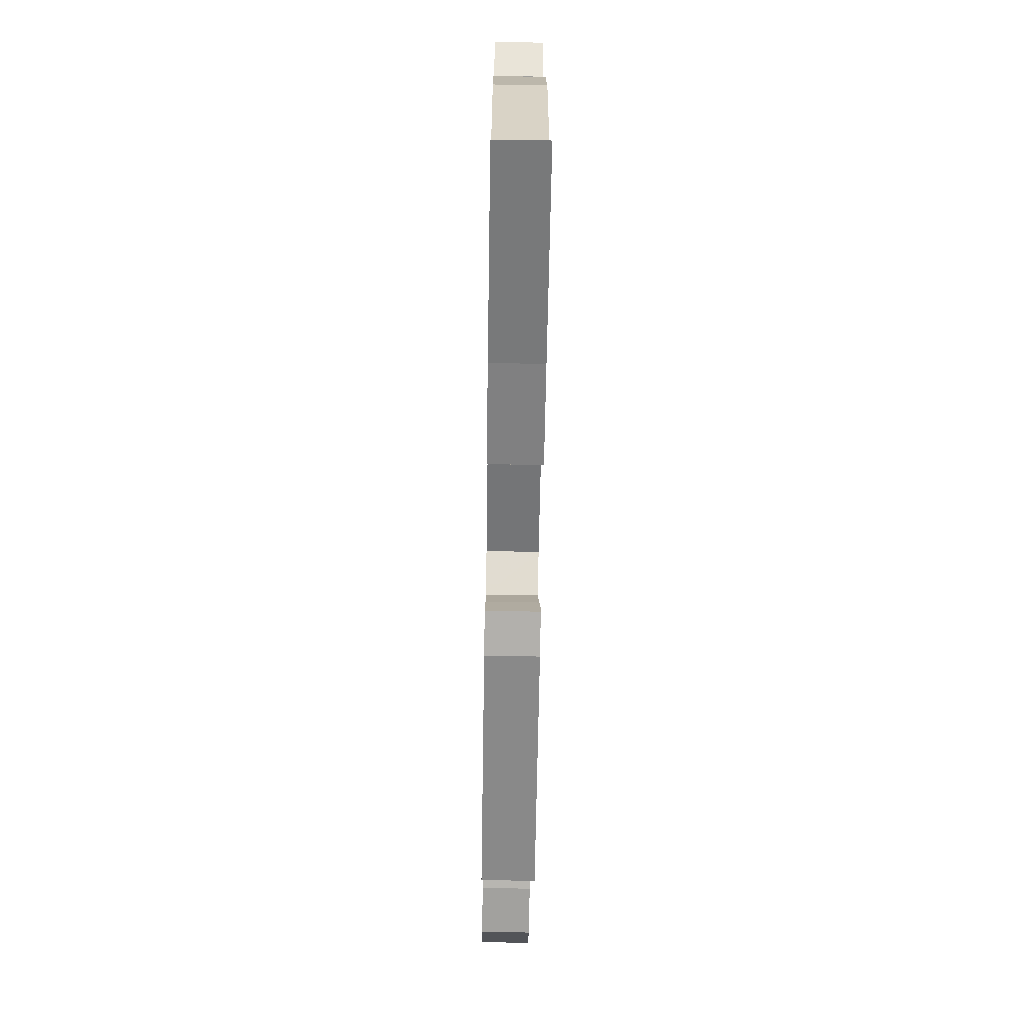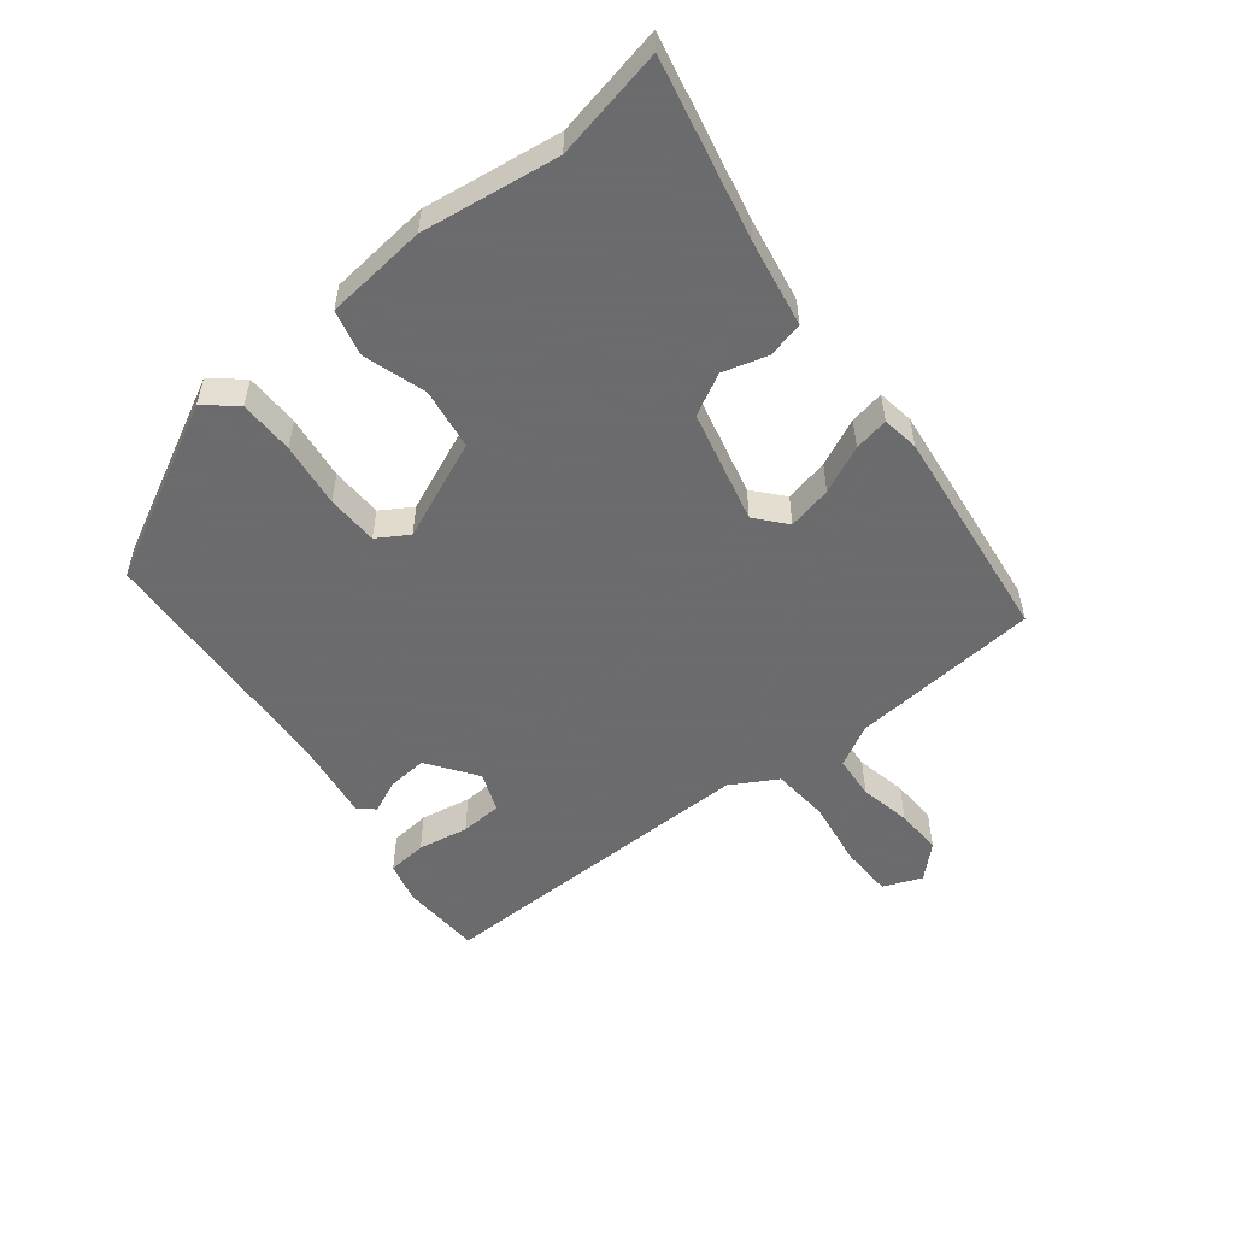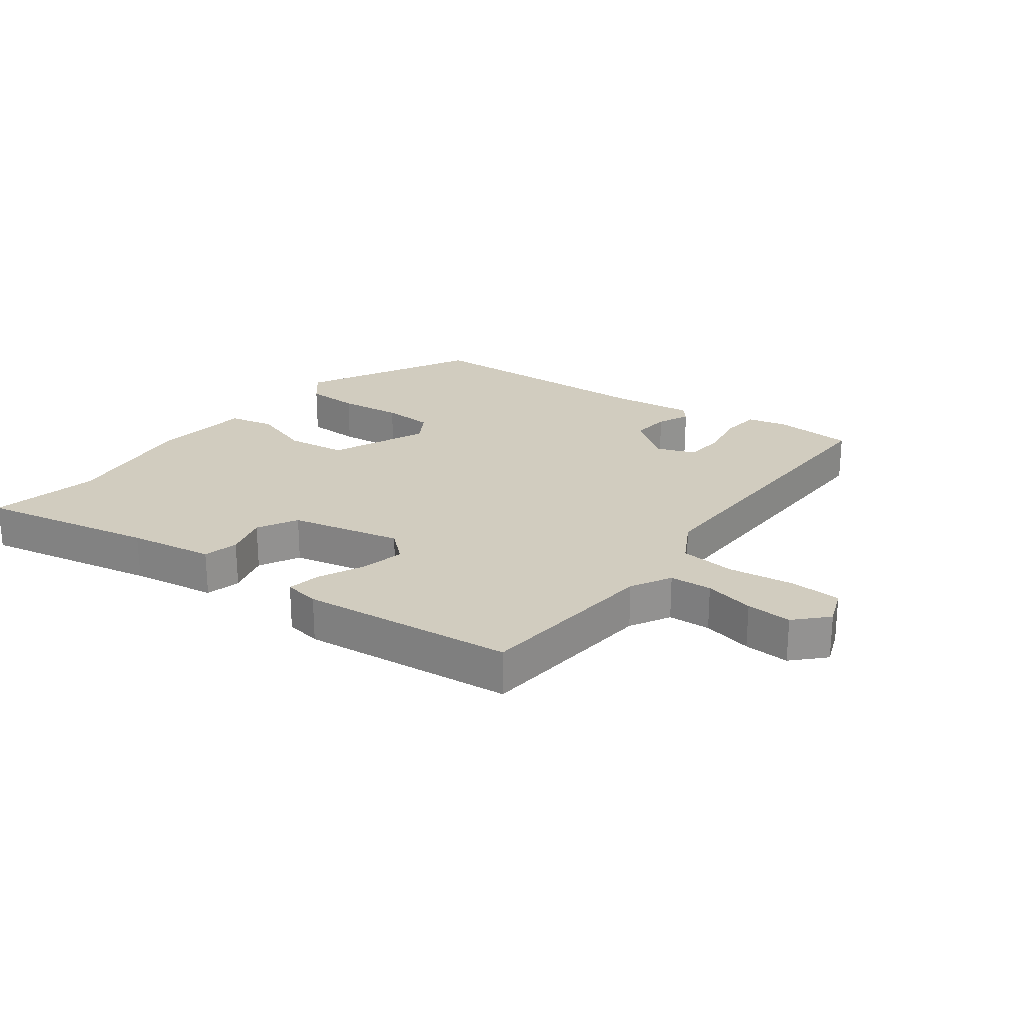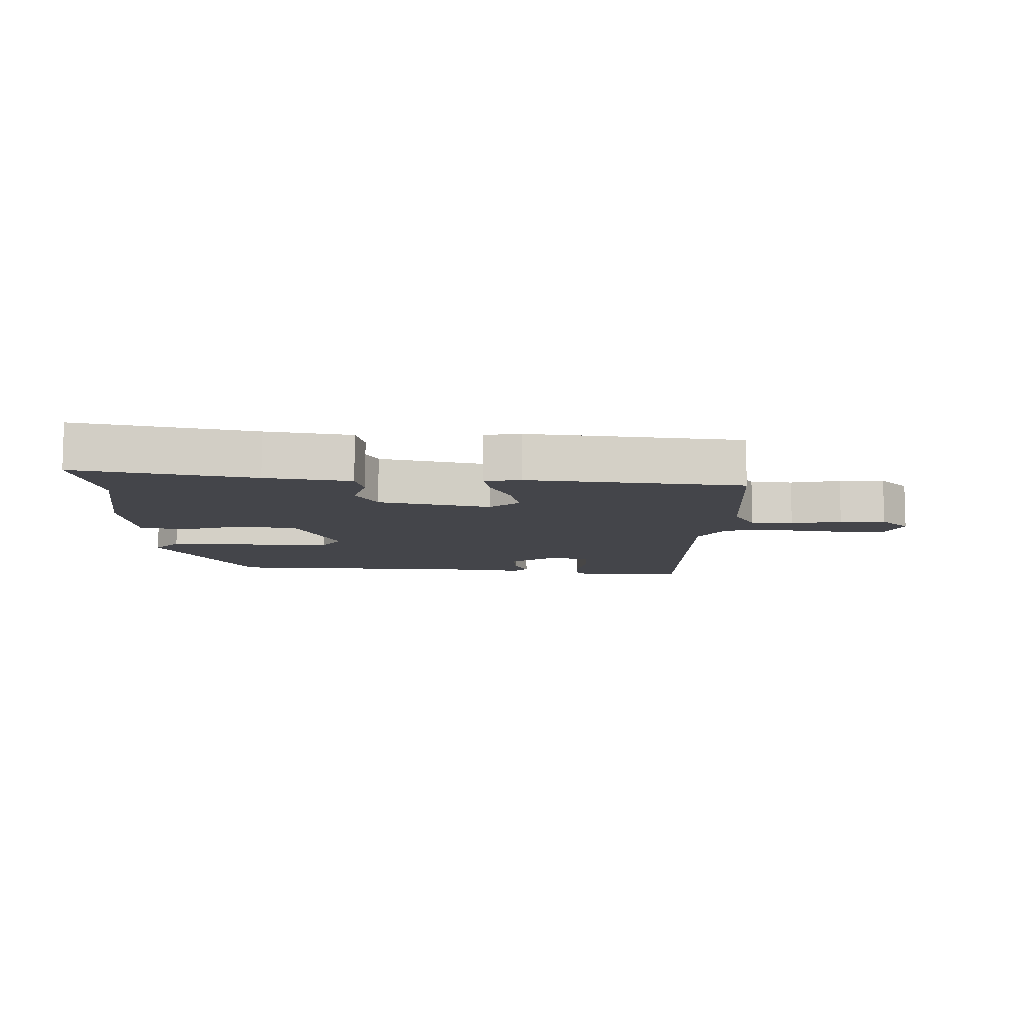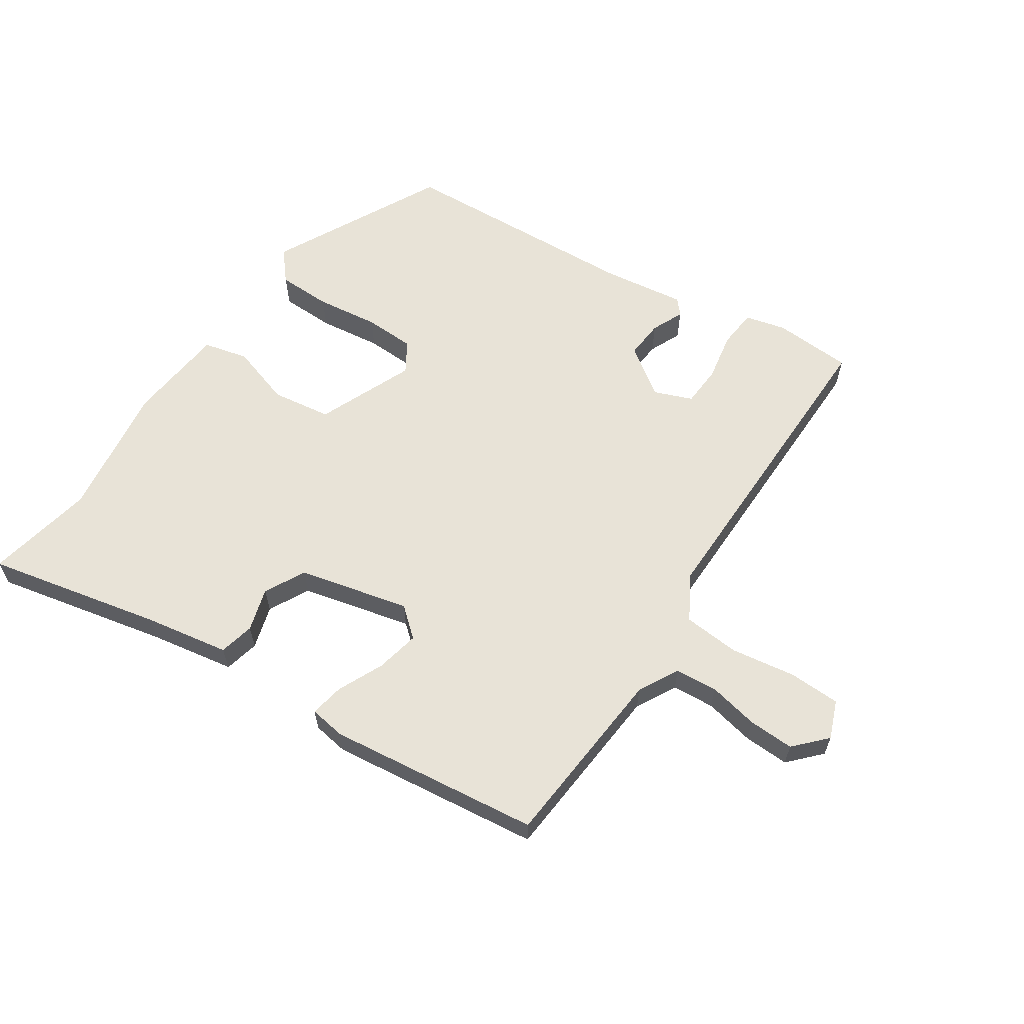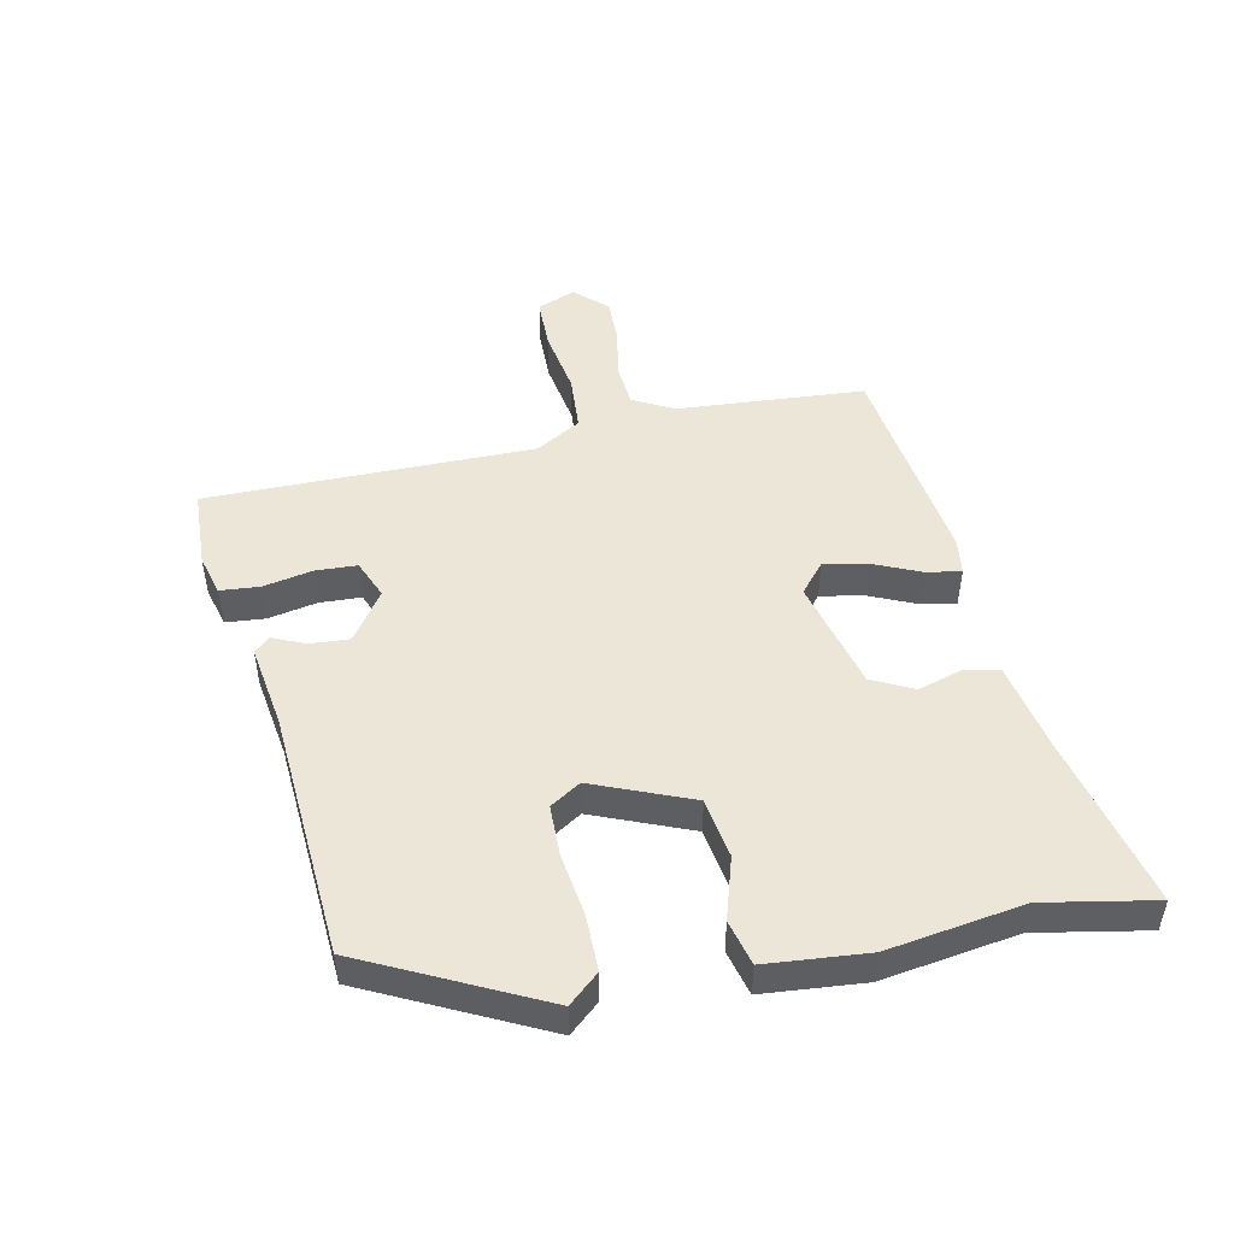
<metadata>
{"format":"obj","ext":"obj","renderer":"f3d","projection":"perspective","resolution":1024,"background":"white","views":[{"elev":-68.8,"azim":89.1,"up":"+Z"},{"elev":-53.5,"azim":127.3,"up":"+Y"},{"elev":24.0,"azim":-143.6,"up":"+Y"},{"elev":-9.2,"azim":177.8,"up":"+Y"},{"elev":61.6,"azim":-147.4,"up":"+Y"},{"elev":48.7,"azim":76.4,"up":"+Y"}]}
</metadata>
<code>
v -0.497 0.07 0.541
v -0.371 0.07 0.55
v -0.306 0.07 0.535
v -0.299 0.07 0.473
v -0.312 0.07 0.394
v -0.307 0.07 0.329
v -0.245 0.07 0.306
v -0.169 0.07 0.362
v -0.175 0.07 0.424
v -0.199 0.07 0.475
v -0.178 0.07 0.5
v -0.046 0.07 0.484
v 0.348 0.07 0.47
v 0.493 0.07 0.198
v 0.453 0.07 0.149
v 0.367 0.07 0.146
v 0.266 0.07 0.157
v 0.185 0.07 0.153
v 0.156 0.07 0.104
v 0.224 0.07 -0.049
v 0.32 0.07 -0.061
v 0.417 0.07 -0.028
v 0.489 0.07 -0.044
v 0.508 0.07 -0.203
v 0.482 0.07 -0.418
v 0.52 0.07 -0.591
v 0.239 0.07 -0.536
v 0.103 0.07 -0.515
v 0.089 0.07 -0.459
v 0.108 0.07 -0.389
v 0.073 0.07 -0.325
v -0.105 0.07 -0.286
v -0.151 0.07 -0.327
v -0.135 0.07 -0.396
v -0.1 0.07 -0.469
v -0.089 0.07 -0.523
v -0.146 0.07 -0.533
v -0.487 0.07 -0.499
v -0.517 0.07 -0.204
v -0.553 0.07 -0.14
v -0.621 0.07 -0.136
v -0.701 0.07 -0.154
v -0.774 0.07 -0.158
v -0.822 0.07 -0.109
v -0.799 0.07 -0.048
v -0.717 0.07 -0.044
v -0.612 0.07 -0.058
v -0.522 0.07 -0.049
v -0.482 0.07 0.024
v -0.497 0 0.541
v -0.371 0 0.55
v -0.306 0 0.535
v -0.299 0 0.473
v -0.312 0 0.394
v -0.307 0 0.329
v -0.245 0 0.306
v -0.169 0 0.362
v -0.175 0 0.424
v -0.199 0 0.475
v -0.178 0 0.5
v -0.046 0 0.484
v 0.348 0 0.47
v 0.493 0 0.198
v 0.453 0 0.149
v 0.367 0 0.146
v 0.266 0 0.157
v 0.185 0 0.153
v 0.156 0 0.104
v 0.224 0 -0.049
v 0.32 0 -0.061
v 0.417 0 -0.028
v 0.489 0 -0.044
v 0.508 0 -0.203
v 0.482 0 -0.418
v 0.52 0 -0.591
v 0.239 0 -0.536
v 0.103 0 -0.515
v 0.089 0 -0.459
v 0.108 0 -0.389
v 0.073 0 -0.325
v -0.105 0 -0.286
v -0.151 0 -0.327
v -0.135 0 -0.396
v -0.1 0 -0.469
v -0.089 0 -0.523
v -0.146 0 -0.533
v -0.487 0 -0.499
v -0.517 0 -0.204
v -0.553 0 -0.14
v -0.621 0 -0.136
v -0.701 0 -0.154
v -0.774 0 -0.158
v -0.822 0 -0.109
v -0.799 0 -0.048
v -0.717 0 -0.044
v -0.612 0 -0.058
v -0.522 0 -0.049
v -0.482 0 0.024
f 45 46 47
f 44 45 47
f 43 44 47
f 42 43 47
f 41 42 47
f 40 41 47 48
f 39 40 48 49
f 38 39 49
f 37 38 49
f 36 37 49
f 35 36 49
f 34 35 49
f 27 28 29 30
f 27 30 31
f 26 27 31
f 25 26 31
f 24 25 31
f 23 24 31
f 22 23 31
f 21 22 31
f 20 21 31 32
f 15 16 17
f 14 15 17
f 13 14 17
f 12 13 17
f 12 17 18
f 11 12 18
f 10 11 18
f 9 10 18
f 8 9 18 19
f 3 4 5
f 2 3 5
f 1 2 5
f 49 1 5
f 49 5 6
f 33 34 49 6
f 32 33 6 7
f 19 20 32
f 8 19 32
f 7 8 32
f 96 95 94
f 96 94 93
f 96 93 92
f 96 92 91
f 96 91 90
f 97 96 90 89
f 98 97 89 88
f 98 88 87
f 98 87 86
f 98 86 85
f 98 85 84
f 98 84 83
f 79 78 77 76
f 80 79 76
f 80 76 75
f 80 75 74
f 80 74 73
f 80 73 72
f 80 72 71
f 80 71 70
f 81 80 70 69
f 66 65 64
f 66 64 63
f 66 63 62
f 66 62 61
f 67 66 61
f 67 61 60
f 67 60 59
f 67 59 58
f 68 67 58 57
f 54 53 52
f 54 52 51
f 54 51 50
f 54 50 98
f 55 54 98
f 55 98 83 82
f 56 55 82 81
f 81 69 68
f 81 68 57
f 81 57 56
f 1 50 51 2
f 2 51 52 3
f 3 52 53 4
f 4 53 54 5
f 5 54 55 6
f 6 55 56 7
f 7 56 57 8
f 8 57 58 9
f 9 58 59 10
f 10 59 60 11
f 11 60 61 12
f 12 61 62 13
f 13 62 63 14
f 14 63 64 15
f 15 64 65 16
f 16 65 66 17
f 17 66 67 18
f 18 67 68 19
f 19 68 69 20
f 20 69 70 21
f 21 70 71 22
f 22 71 72 23
f 23 72 73 24
f 24 73 74 25
f 25 74 75 26
f 26 75 76 27
f 27 76 77 28
f 28 77 78 29
f 29 78 79 30
f 30 79 80 31
f 31 80 81 32
f 32 81 82 33
f 33 82 83 34
f 34 83 84 35
f 35 84 85 36
f 36 85 86 37
f 37 86 87 38
f 38 87 88 39
f 39 88 89 40
f 40 89 90 41
f 41 90 91 42
f 42 91 92 43
f 43 92 93 44
f 44 93 94 45
f 45 94 95 46
f 46 95 96 47
f 47 96 97 48
f 48 97 98 49
f 49 98 50 1

</code>
